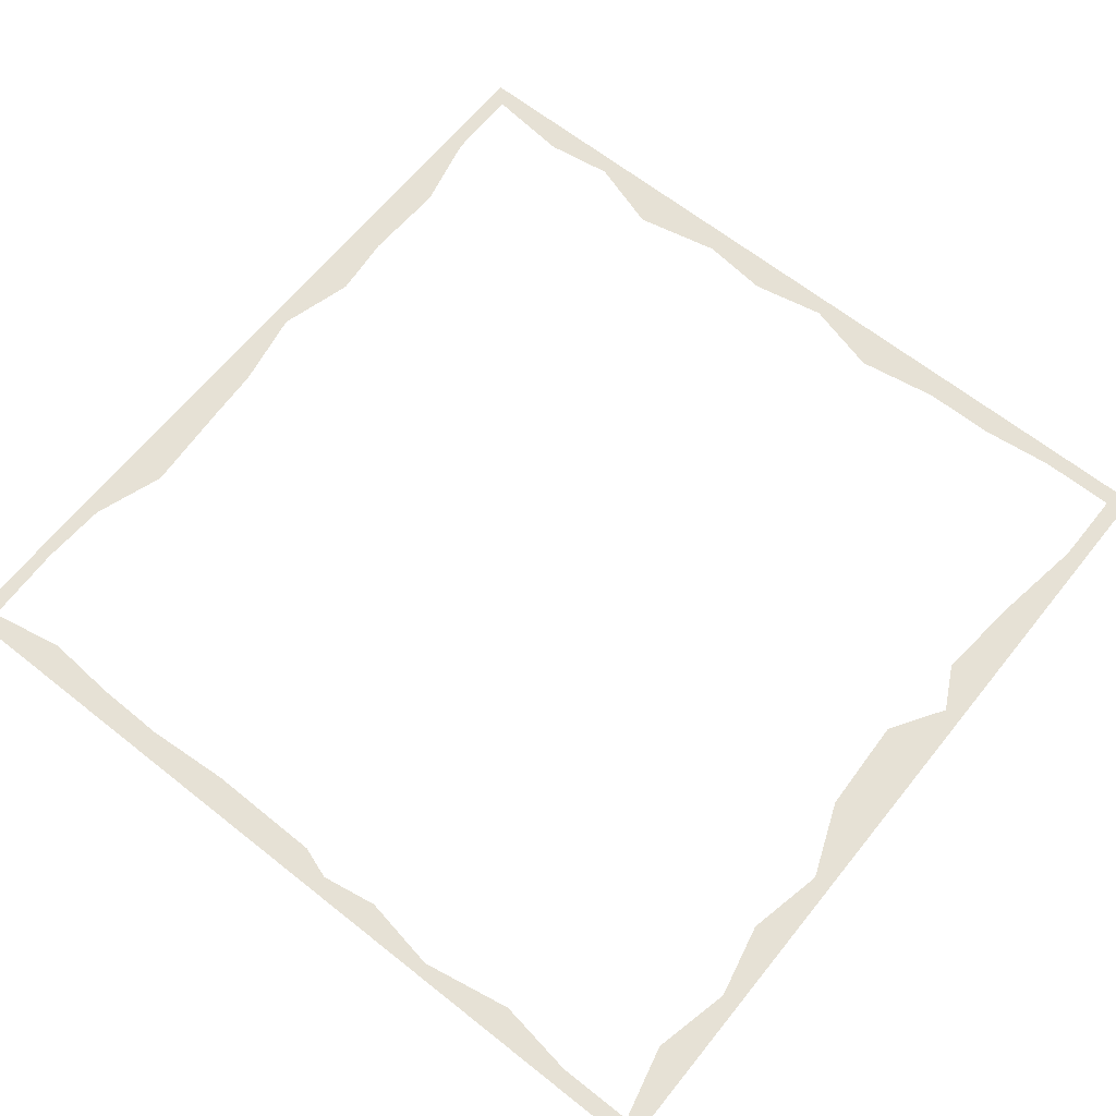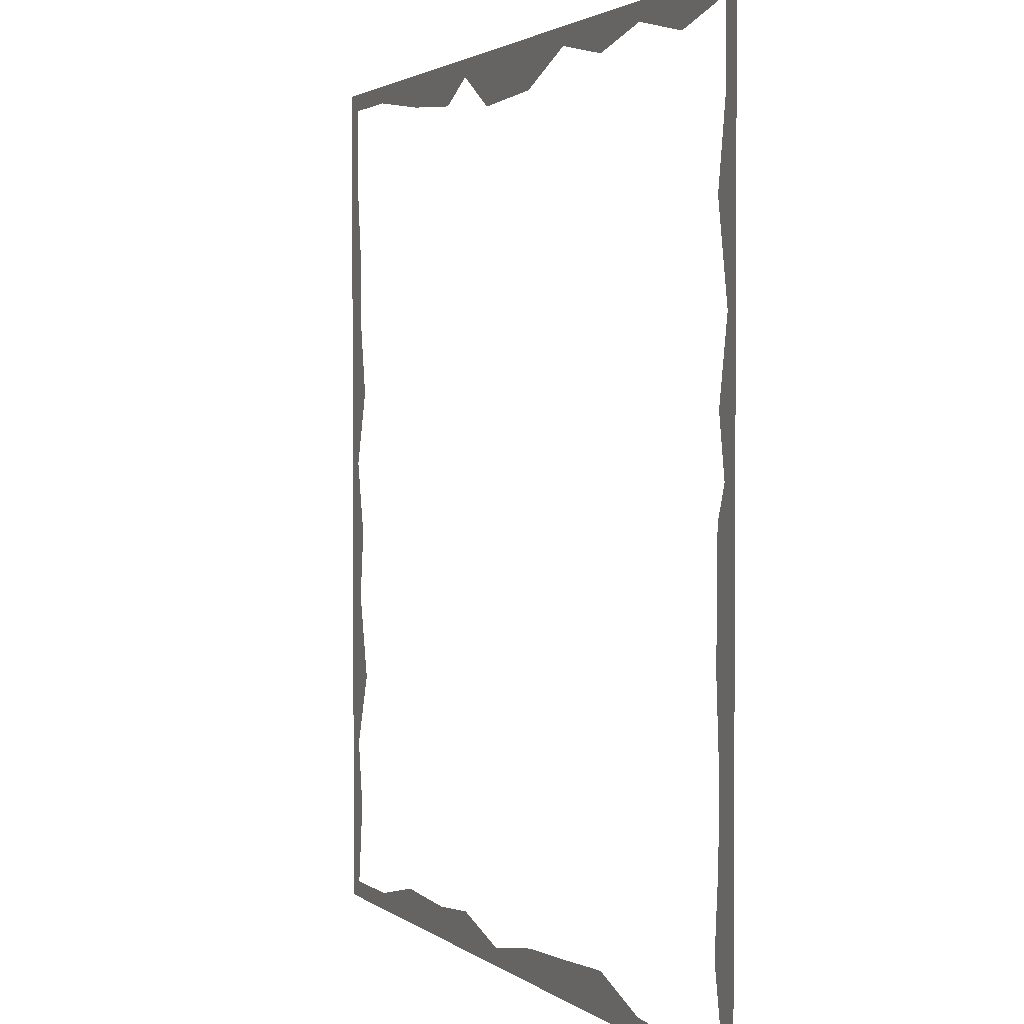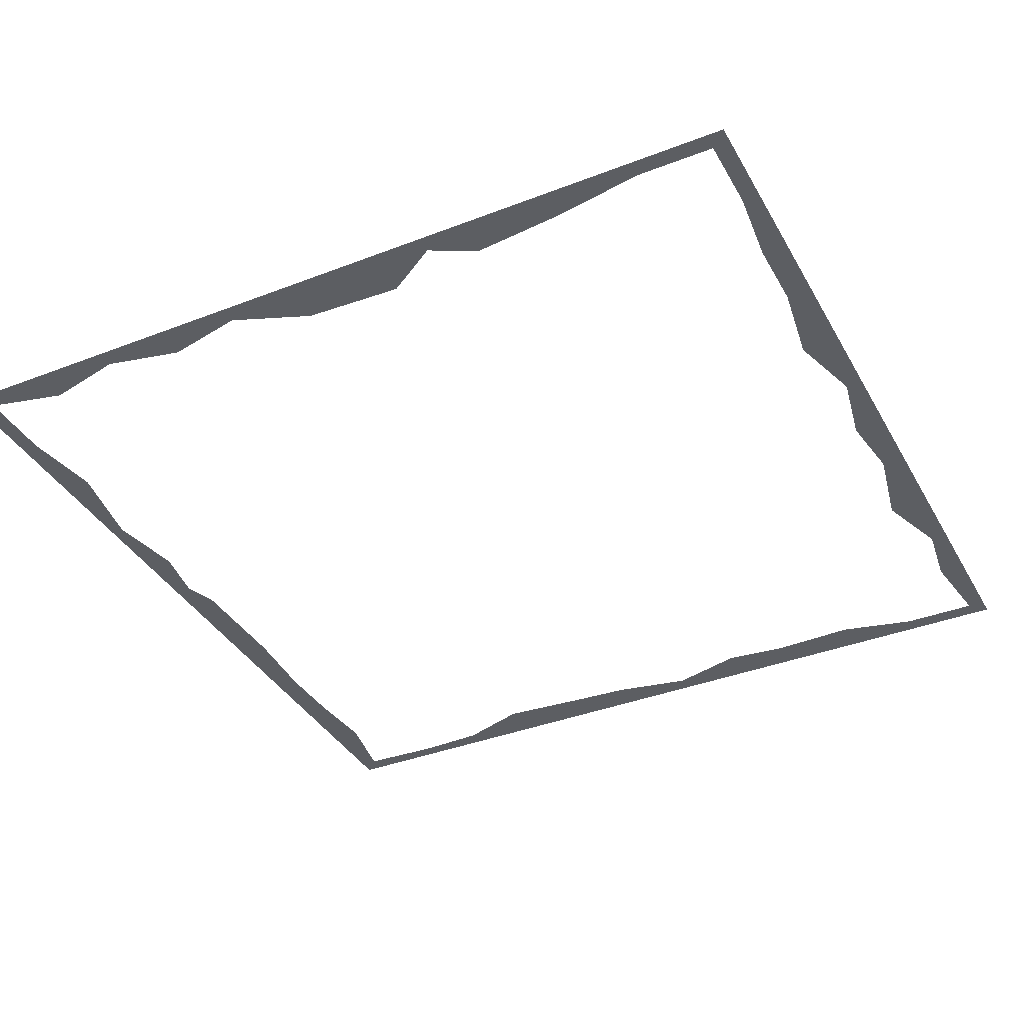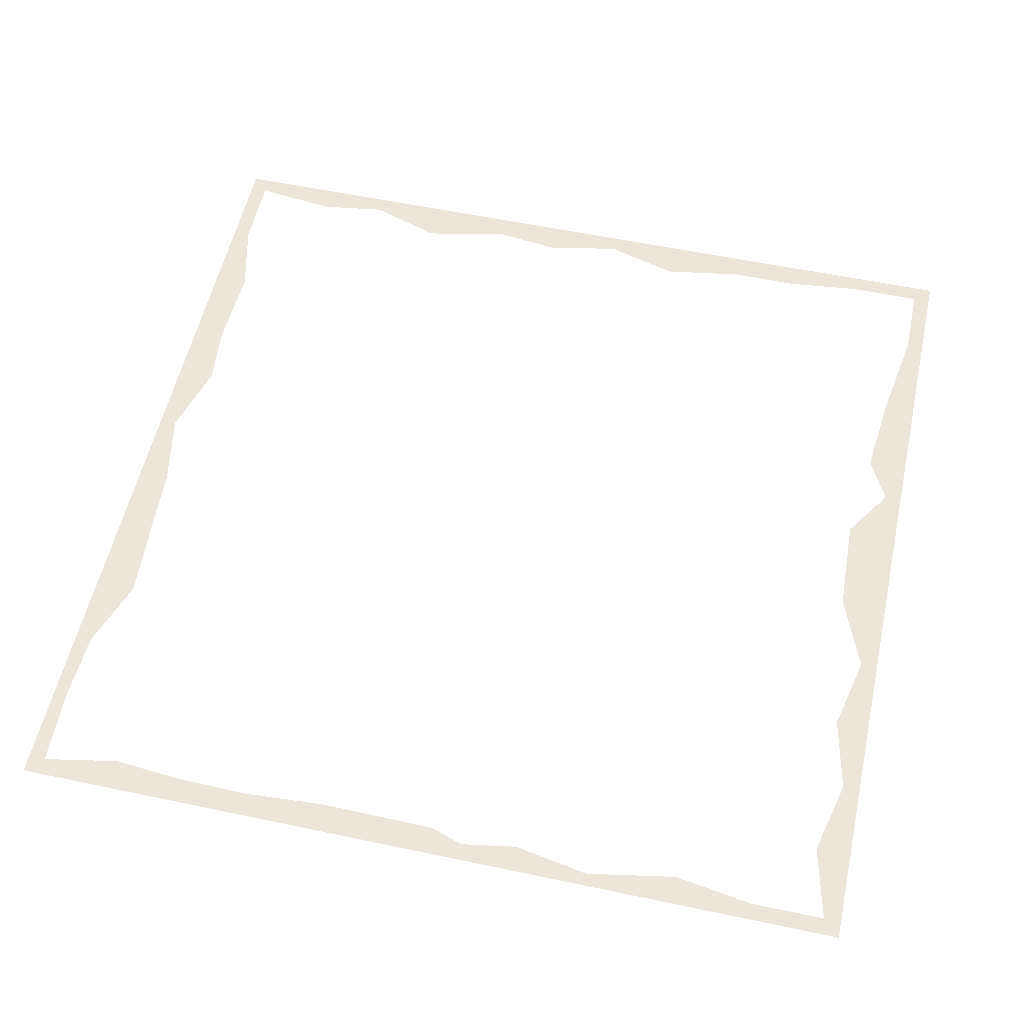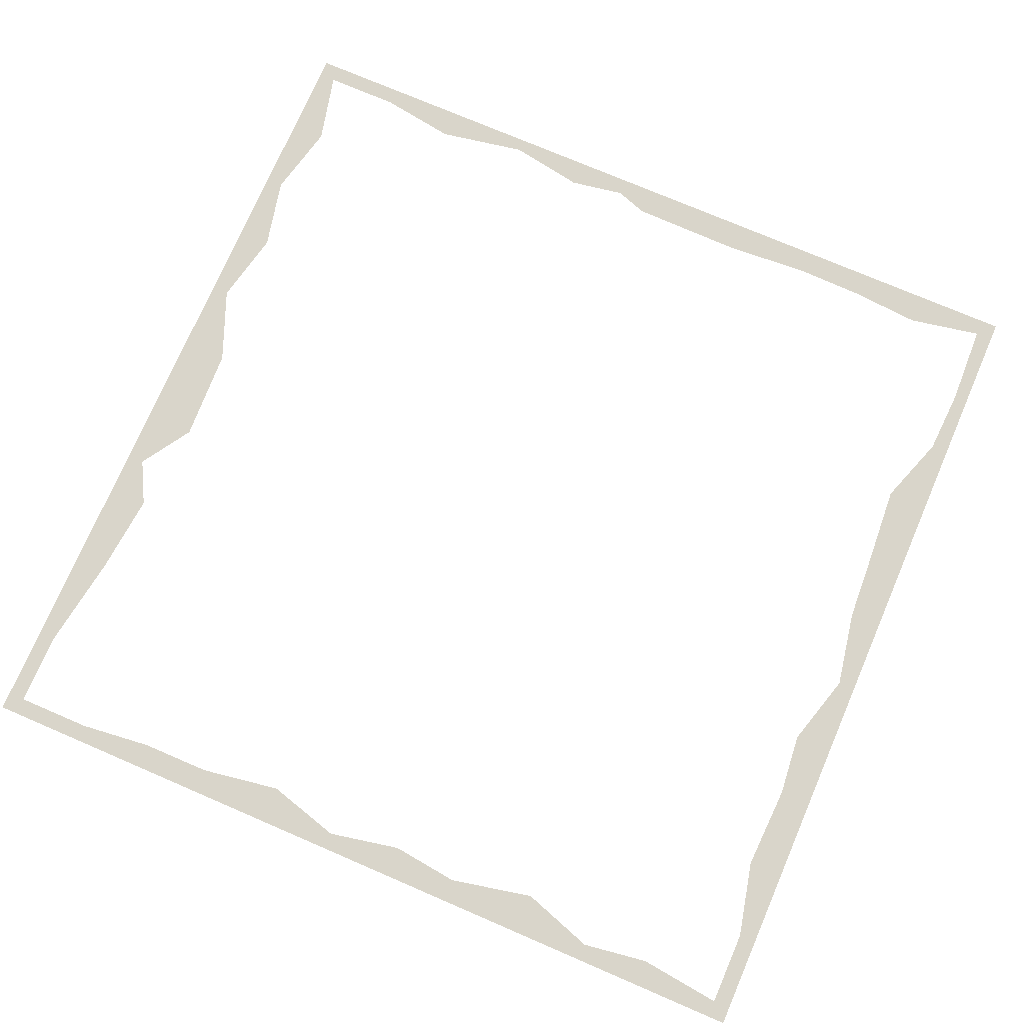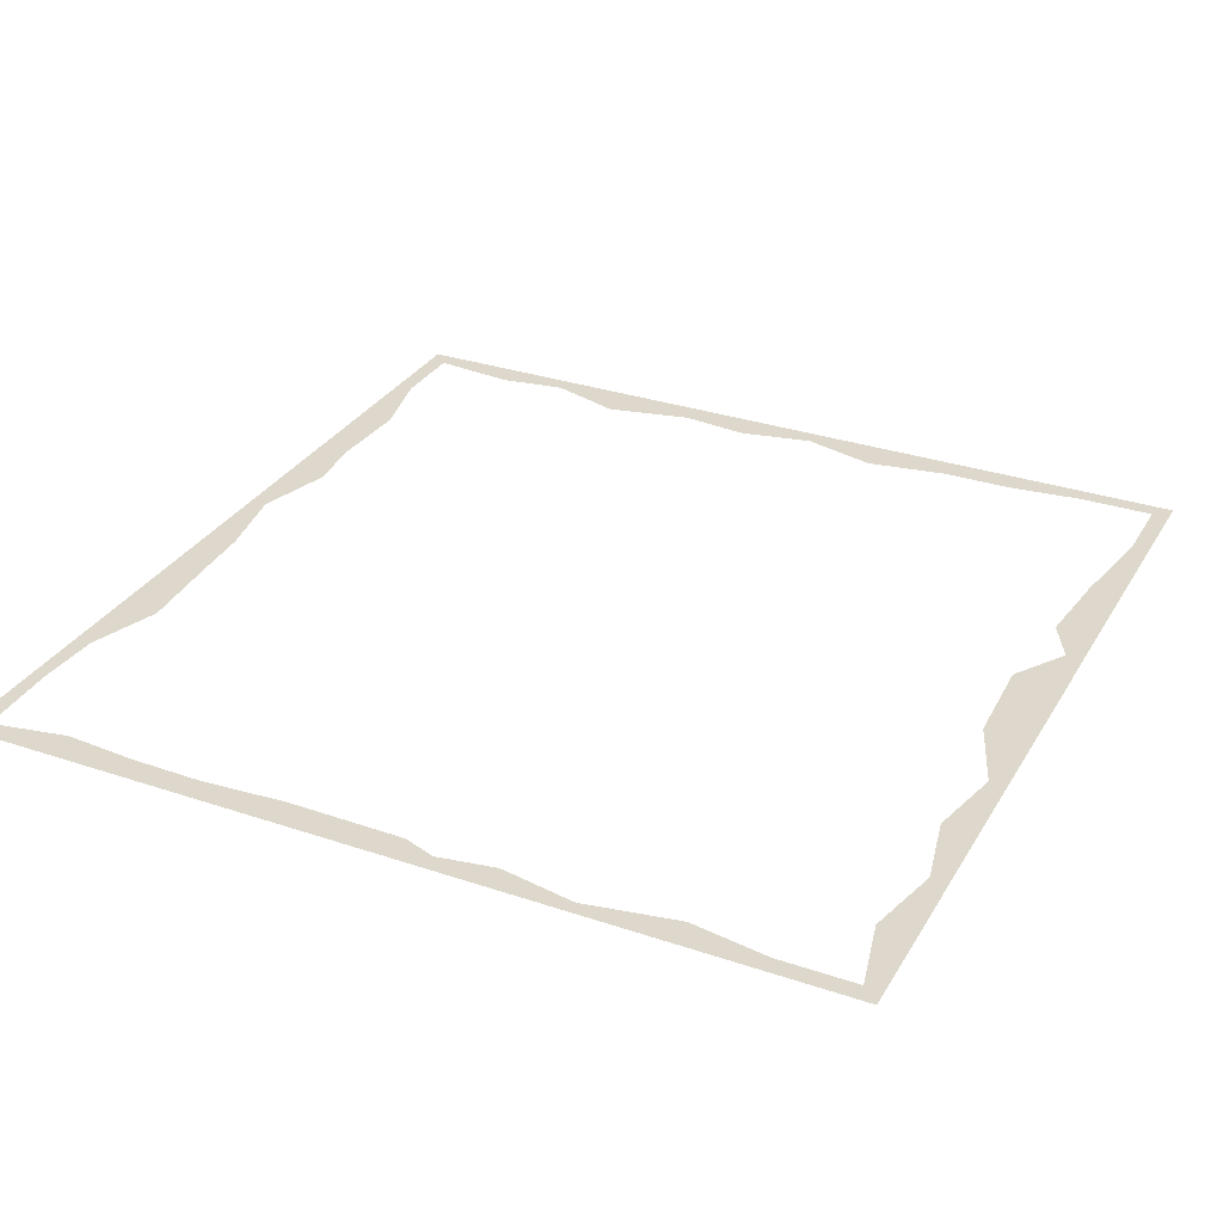
<metadata>
{"format":"obj","ext":"obj","renderer":"f3d","projection":"perspective","resolution":1024,"background":"white","views":[{"elev":64.6,"azim":-51.3,"up":"+Y"},{"elev":2.2,"azim":-113.5,"up":"+Z"},{"elev":-37.5,"azim":26.4,"up":"+Y"},{"elev":56.1,"azim":-77.5,"up":"+Y"},{"elev":74.4,"azim":113.3,"up":"+Y"},{"elev":31.1,"azim":-64.2,"up":"+Y"}]}
</metadata>
<code>
o Plane.047
v -0.3055 0 -0.48
v -0.1139 0 -0.4592
v 0.04364 0 -0.48
f 1 2 3
o Plane.046
v 0.04364 0 -0.48
v 0.2049 0 -0.463
v 0.3927 0 -0.48
f 4 5 6
o Plane.045
v -0.1139 0 -0.4592
v -0.04742 0 -0.463
v 0.04364 0 -0.48
f 7 8 9
o Plane.044
v 0.04364 0 -0.48
v 0.1309 0 -0.4554
v 0.2049 0 -0.463
f 10 11 12
o Plane.043
v 0.2049 0 -0.463
v 0.3036 0 -0.4592
v 0.3927 0 -0.48
f 13 14 15
o Plane.042
v 0.3927 0 -0.48
v 0.48 0 -0.48
v 0.5 0 -0.5
f 16 17 18
o Plane.041
v -0.5 0 -0.5
v -0.3833 0 -0.4838
v -0.3055 0 -0.48
f 19 20 21
o Plane.040
v -0.3055 0 -0.48
v -0.222 0 -0.4516
v -0.1139 0 -0.4592
f 22 23 24
o Plane.039
v -0.5 0 -0.5
v -0.48 0 -0.48
v -0.3833 0 -0.4838
f 25 26 27
o Plane.038
v 0.04364 0 -0.48
v 0.5 0 -0.5
v -0.5 0 -0.5
f 28 29 30
o Plane.037
v 0.48 0 0.04364
v 0.4705 0 0.2258
v 0.5 0 0.5
f 31 32 33
o Plane.036
v 0.48 0 -0.3055
v 0.4724 0 -0.1214
v 0.48 0 0.04364
f 34 35 36
o Plane.035
v 0.48 0 0.04364
v 0.5 0 -0.5
v 0.48 0 -0.3055
f 37 38 39
o Plane.034
v 0.4705 0 0.2258
v 0.48 0 0.3927
v 0.5 0 0.5
f 40 41 42
o Plane.033
v 0.5 0 -0.5
v 0.4686 0 -0.3833
v 0.48 0 -0.3055
f 43 44 45
o Plane.032
v 0.48 0 -0.3055
v 0.4516 0 -0.2201
v 0.4724 0 -0.1214
f 46 47 48
o Plane.031
v 0.4724 0 -0.1214
v 0.463 0 -0.04174
v 0.48 0 0.04364
f 49 50 51
o Plane.030
v 0.48 0 0.04364
v 0.4554 0 0.1309
v 0.4705 0 0.2258
f 52 53 54
o Plane.029
v 0.4705 0 0.2258
v 0.4705 0 0.3073
v 0.48 0 0.3927
f 55 56 57
o Plane.028
v 0.48 0 0.3927
v 0.48 0 0.48
v 0.5 0 0.5
f 58 59 60
o Plane.027
v 0.4686 0 -0.3833
v 0.5 0 -0.5
v 0.48 0 -0.48
f 61 62 63
o Plane.026
v 0.1309 0 0.48
v -0.04364 0 0.4453
v -0.1309 0 0.48
f 64 65 66
o Plane.025
v -0.5 0 0.5
v 0.5 0 0.5
v 0.1309 0 0.48
f 67 68 69
o Plane.024
v -0.1309 0 0.48
v -0.3055 0 0.48
v -0.5 0 0.5
f 70 71 72
o Plane.023
v 0.3927 0 0.48
v 0.2802 0 0.4626
v 0.1309 0 0.48
f 73 74 75
o Plane.022
v 0.1309 0 0.48
v 0.06888 0 0.4406
v -0.04364 0 0.4453
f 76 77 78
o Plane.021
v 0.1309 0 0.48
v 0.2802 0 0.4626
v 0.1819 0 0.4532
f 79 80 81
o Plane.020
v 0.1309 0 0.48
v 0.5 0 0.5
v 0.3927 0 0.48
f 82 83 84
o Plane.019
v -0.3055 0 0.48
v -0.3943 0 0.4595
v -0.5 0 0.5
f 85 86 87
o Plane.018
v -0.1309 0 0.48
v -0.2198 0 0.4611
v -0.3055 0 0.48
f 88 89 90
o Plane.017
v -0.3943 0 0.4595
v -0.48 0 0.48
v -0.5 0 0.5
f 91 92 93
o Plane.016
v 0.3927 0 0.48
v 0.5 0 0.5
v 0.48 0 0.48
f 94 95 96
o Plane.015
v -0.5 0 -0.5
v -0.5 0 0.5
v -0.4847 0 0.1977
f 97 98 99
o Plane.014
v -0.4847 0 0.1977
v -0.469 0 0.1088
v -0.48 0 0.04364
f 100 101 102
o Plane.013
v -0.5 0 0.5
v -0.48 0 0.3927
v -0.4847 0 0.1977
f 103 104 105
o Plane.012
v -0.48 0 0.04364
v -0.4718 0 -0.2281
v -0.5 0 -0.5
f 106 107 108
o Plane.011
v -0.48 0 0.3927
v -0.4658 0 0.3023
v -0.4847 0 0.1977
f 109 110 111
o Plane.010
v -0.4718 0 -0.2281
v -0.4701 0 -0.3087
v -0.5 0 -0.5
f 112 113 114
o Plane.009
v -0.48 0 0.04364
v -0.4668 0 0.00578
v -0.4652 0 -0.1293
f 115 116 117
o Plane.008
v -0.4701 0 -0.3087
v -0.4635 0 -0.3927
v -0.5 0 -0.5
f 118 119 120
o Plane.007
v -0.48 0 0.04364
v -0.4652 0 -0.1293
v -0.4718 0 -0.2281
f 121 122 123
o Plane.006
v -0.4635 0 -0.3927
v -0.48 0 -0.48
v -0.5 0 -0.5
f 124 125 126
o Plane.005
v -0.48 0 0.3927
v -0.5 0 0.5
v -0.48 0 0.48
f 127 128 129
o Plane.004
v -0.3055 0 -0.48
v 0.04364 0 -0.48
v -0.5 0 -0.5
f 130 131 132
o Plane.003
v 0.5 0 -0.5
v 0.48 0 0.04364
v 0.5 0 0.5
f 133 134 135
o Plane.002
v 0.1309 0 0.48
v -0.1309 0 0.48
v -0.5 0 0.5
f 136 137 138
o Plane.001
v -0.4847 0 0.1977
v -0.48 0 0.04364
v -0.5 0 -0.5
f 139 140 141
o Plane
v 0.04364 0 -0.48
v 0.3927 0 -0.48
v 0.5 0 -0.5
f 142 143 144

</code>
